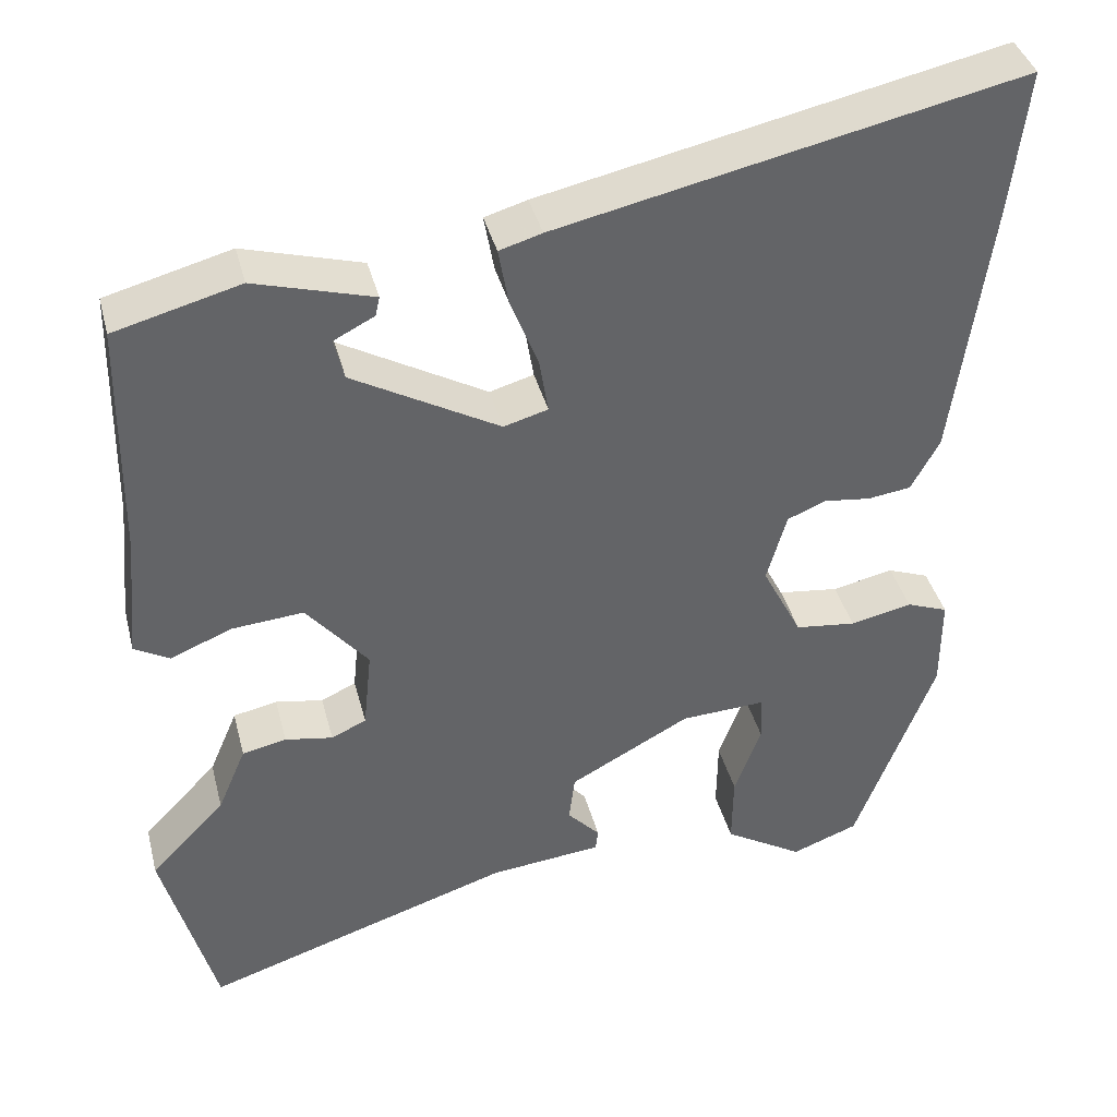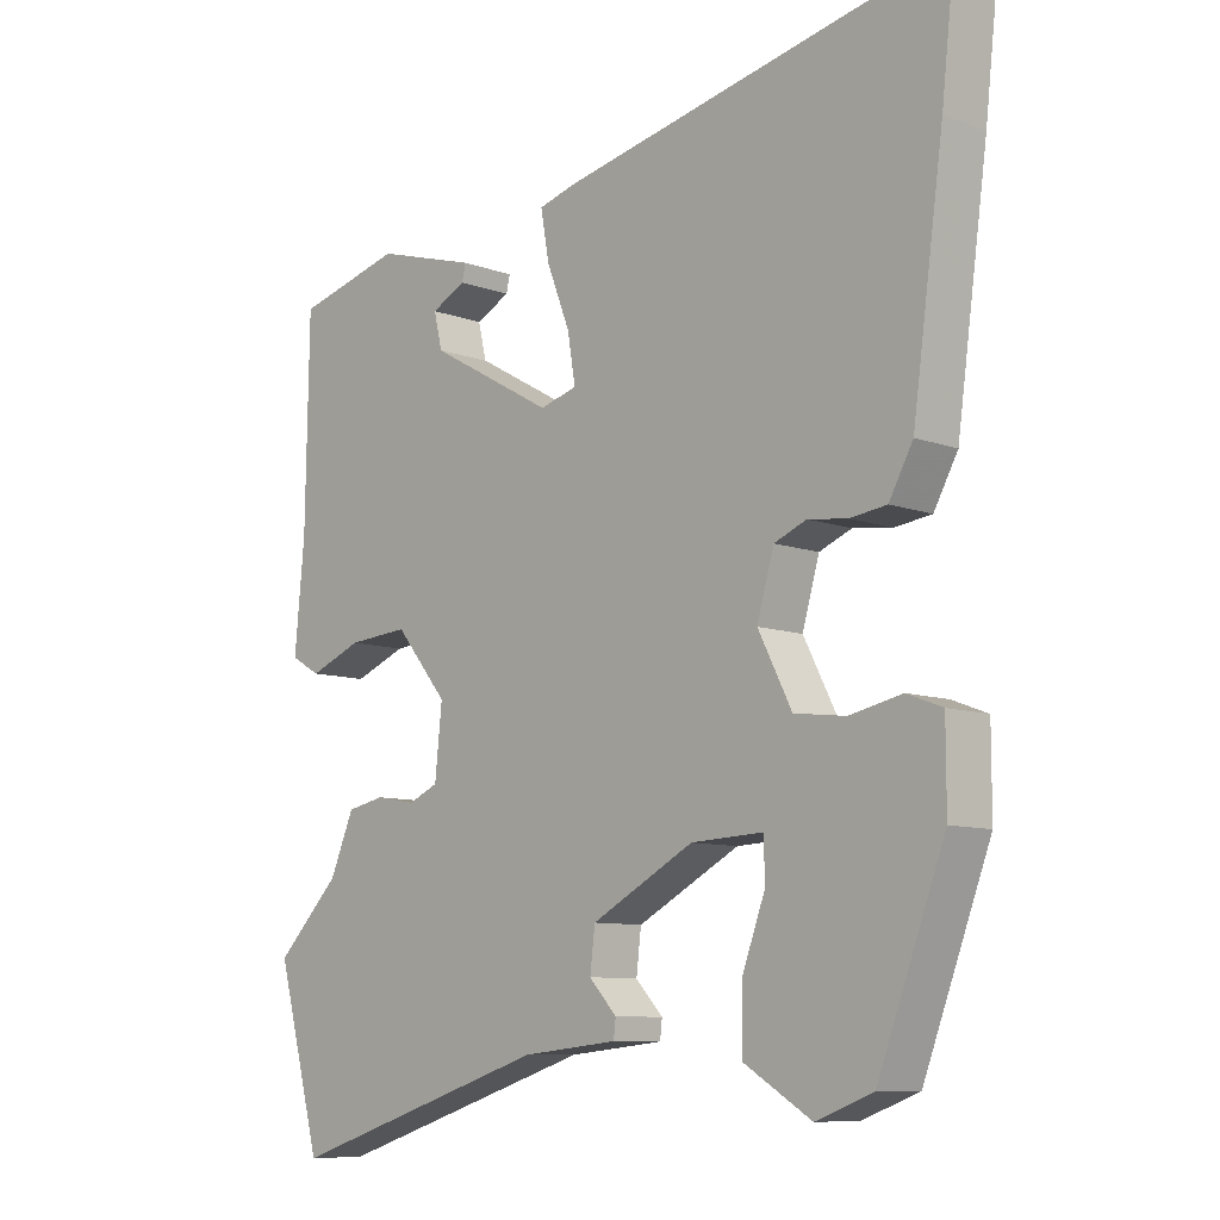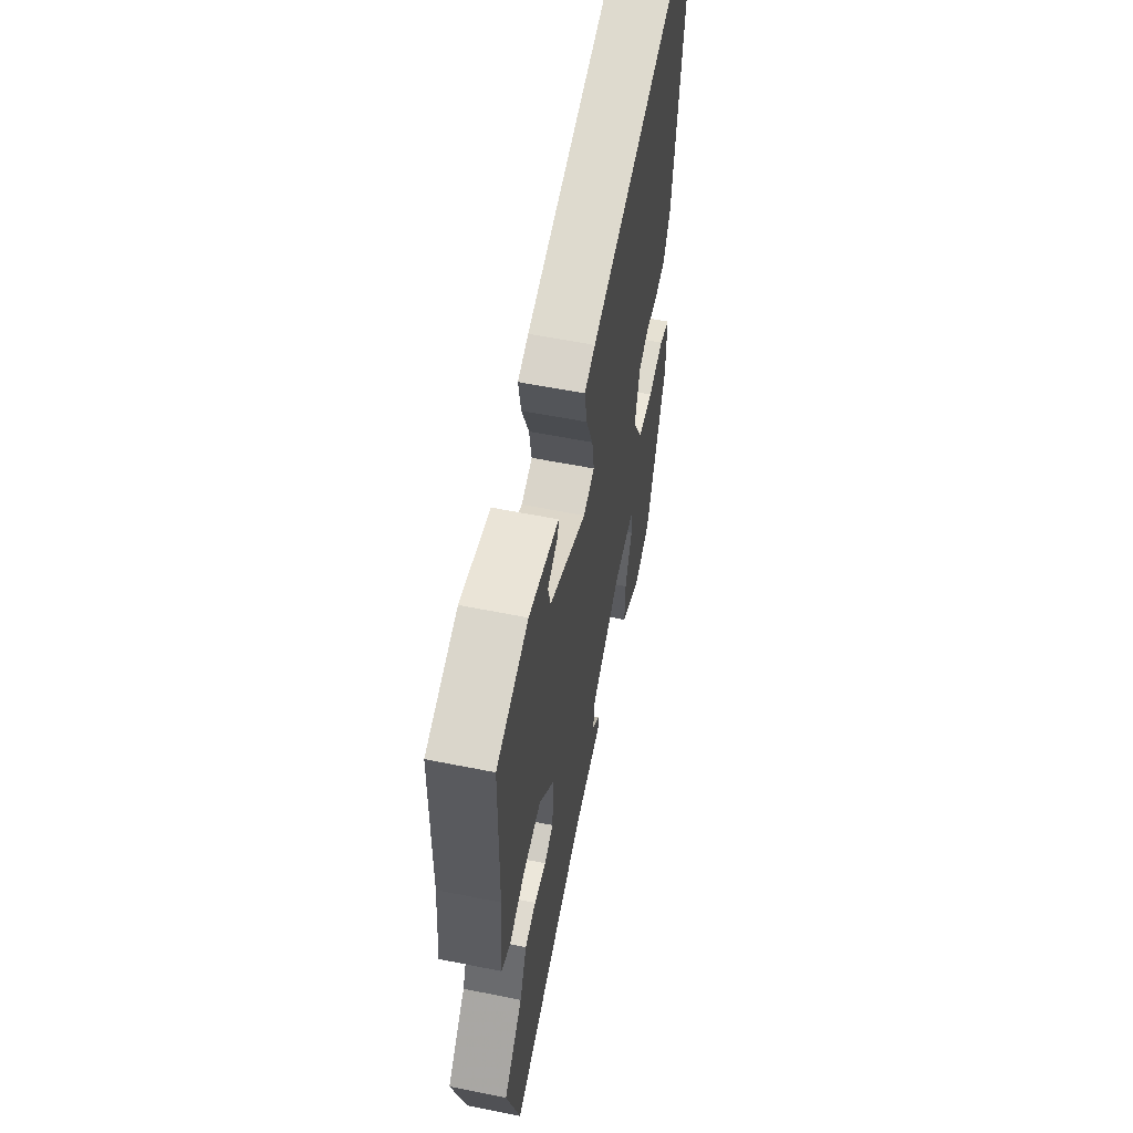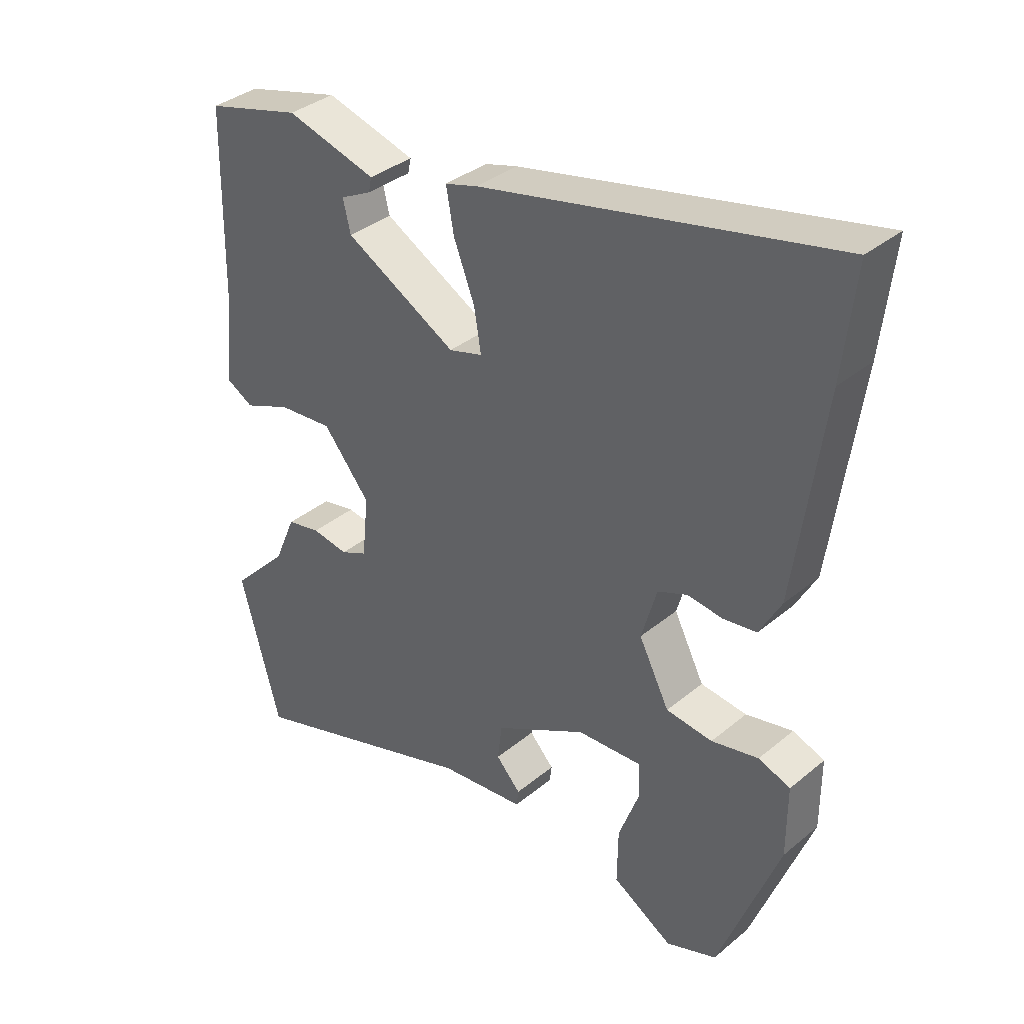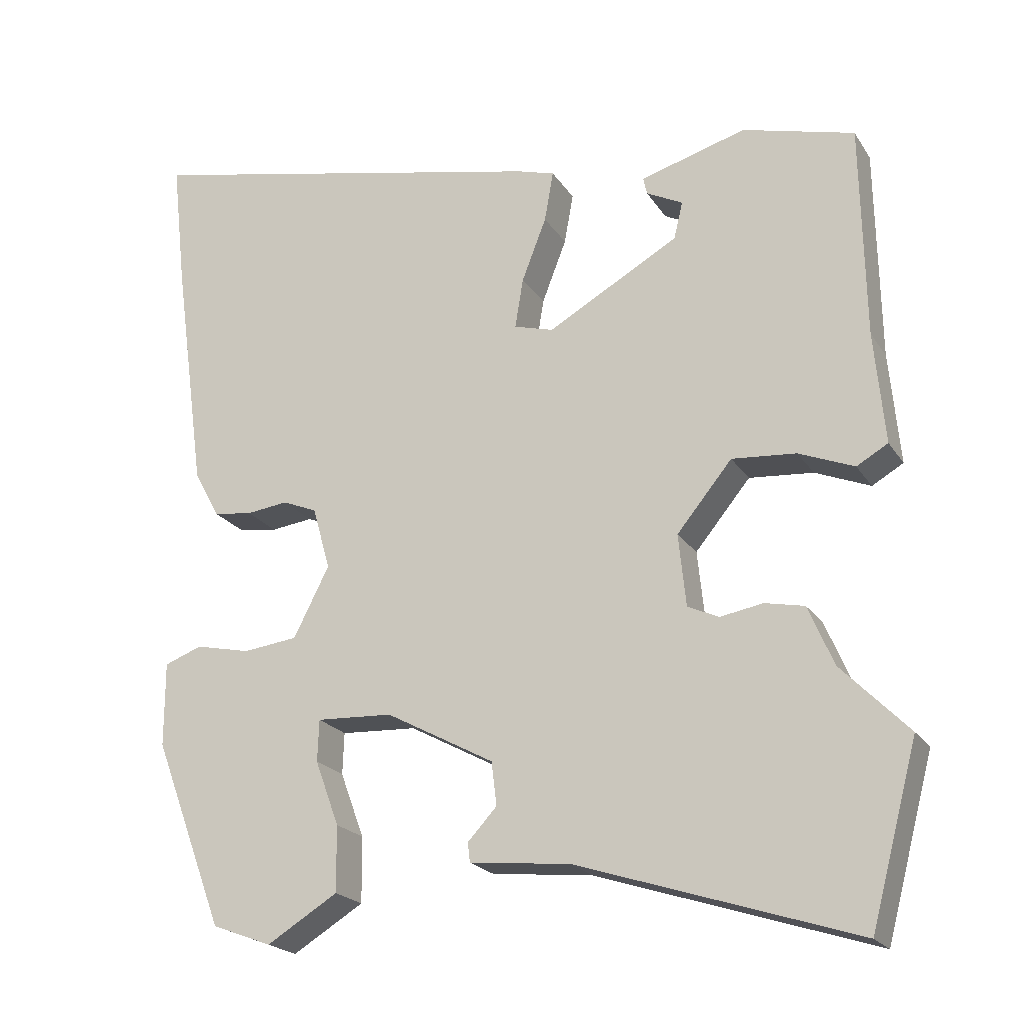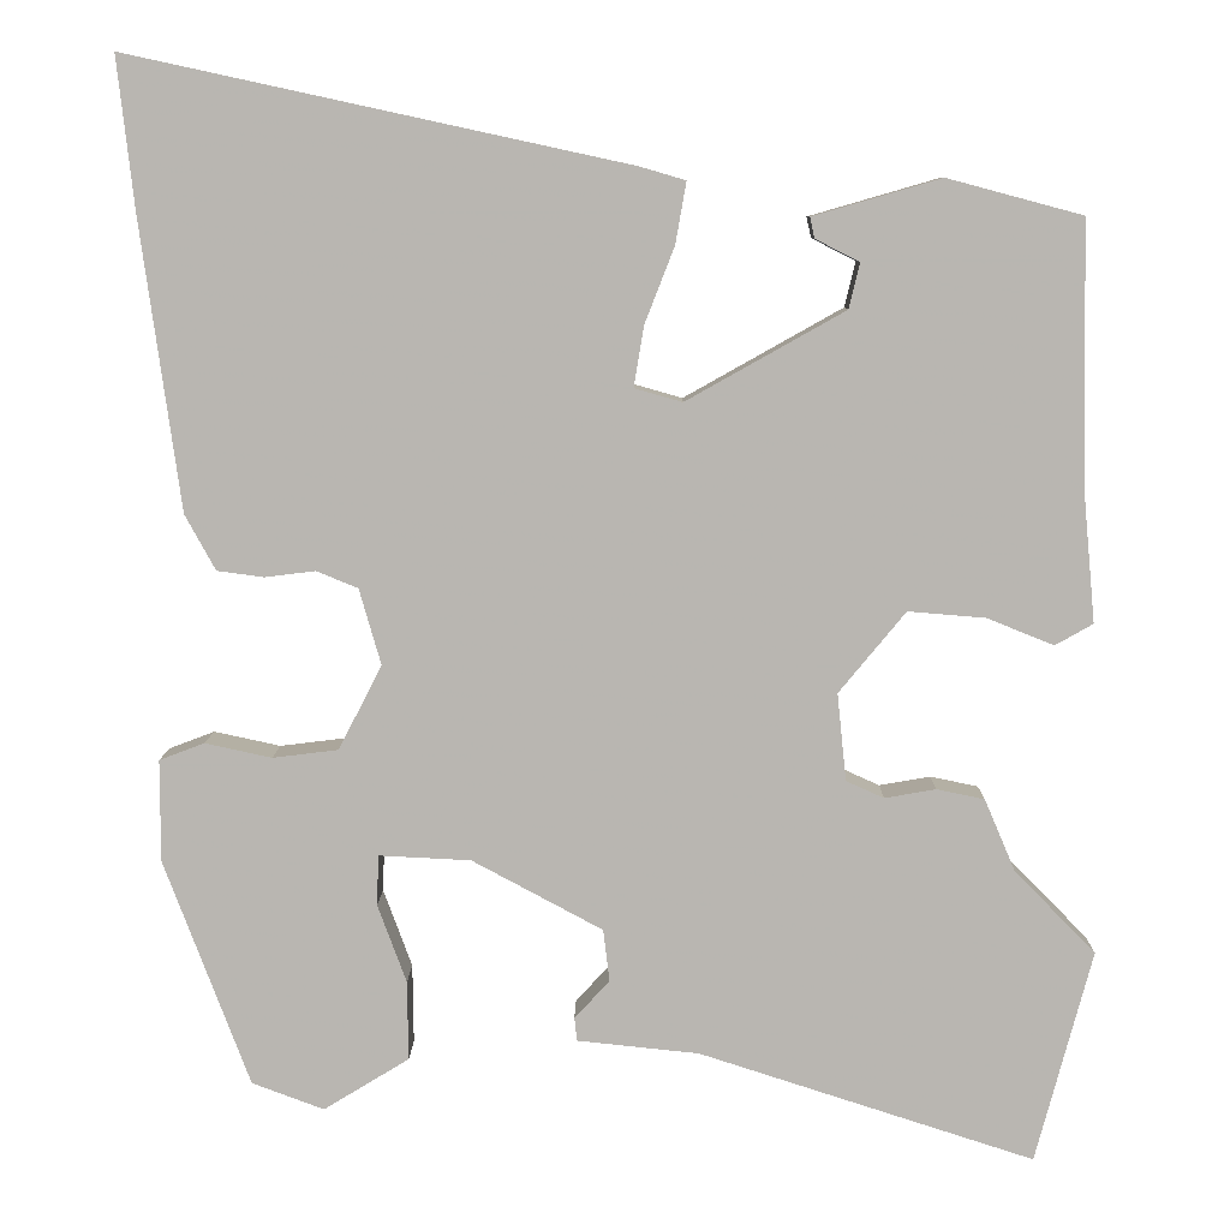
<metadata>
{"format":"obj","ext":"obj","renderer":"f3d","projection":"perspective","resolution":1024,"background":"white","views":[{"elev":39.3,"azim":165.8,"up":"+Z"},{"elev":-9.1,"azim":-134.2,"up":"+Z"},{"elev":58.4,"azim":101.7,"up":"+Z"},{"elev":35.8,"azim":-137.2,"up":"+Z"},{"elev":-21.1,"azim":24.0,"up":"+Z"},{"elev":8.1,"azim":0.8,"up":"+Z"}]}
</metadata>
<code>
v -0.39 0.07 -0.494
v -0.485 0.07 -0.242
v -0.485 0.07 -0.129
v -0.435 0.07 -0.11
v -0.361 0.07 -0.126
v -0.288 0.07 -0.117
v -0.24 0.07 -0.023
v -0.264 0.07 0.061
v -0.31 0.07 0.08
v -0.366 0.07 0.073
v -0.418 0.07 0.08
v -0.452 0.07 0.142
v -0.496 0.07 0.463
v -0.515 0.07 0.633
v 0.039 0.07 0.513
v 0.09 0.07 0.498
v 0.078 0.07 0.43
v 0.045 0.07 0.345
v 0.034 0.07 0.278
v 0.087 0.07 0.263
v 0.263 0.07 0.362
v 0.275 0.07 0.412
v 0.226 0.07 0.437
v 0.221 0.07 0.46
v 0.363 0.07 0.501
v 0.513 0.07 0.461
v 0.518 0.07 0.174
v 0.532 0.07 0.024
v 0.49 0.07 0
v 0.416 0.07 0.03
v 0.33 0.07 0.037
v 0.256 0.07 -0.053
v 0.266 0.07 -0.15
v 0.308 0.07 -0.169
v 0.365 0.07 -0.159
v 0.418 0.07 -0.17
v 0.452 0.07 -0.25
v 0.542 0.07 -0.342
v 0.479 0.07 -0.578
v 0.107 0.07 -0.458
v -0.028 0.07 -0.444
v -0.031 0.07 -0.418
v 0.008 0.07 -0.376
v 0.001 0.07 -0.318
v -0.144 0.07 -0.24
v -0.246 0.07 -0.235
v -0.248 0.07 -0.291
v -0.216 0.07 -0.378
v -0.215 0.07 -0.466
v -0.31 0.07 -0.524
v -0.39 0 -0.494
v -0.485 0 -0.242
v -0.485 0 -0.129
v -0.435 0 -0.11
v -0.361 0 -0.126
v -0.288 0 -0.117
v -0.24 0 -0.023
v -0.264 0 0.061
v -0.31 0 0.08
v -0.366 0 0.073
v -0.418 0 0.08
v -0.452 0 0.142
v -0.496 0 0.463
v -0.515 0 0.633
v 0.039 0 0.513
v 0.09 0 0.498
v 0.078 0 0.43
v 0.045 0 0.345
v 0.034 0 0.278
v 0.087 0 0.263
v 0.263 0 0.362
v 0.275 0 0.412
v 0.226 0 0.437
v 0.221 0 0.46
v 0.363 0 0.501
v 0.513 0 0.461
v 0.518 0 0.174
v 0.532 0 0.024
v 0.49 0 0
v 0.416 0 0.03
v 0.33 0 0.037
v 0.256 0 -0.053
v 0.266 0 -0.15
v 0.308 0 -0.169
v 0.365 0 -0.159
v 0.418 0 -0.17
v 0.452 0 -0.25
v 0.542 0 -0.342
v 0.479 0 -0.578
v 0.107 0 -0.458
v -0.028 0 -0.444
v -0.031 0 -0.418
v 0.008 0 -0.376
v 0.001 0 -0.318
v -0.144 0 -0.24
v -0.246 0 -0.235
v -0.248 0 -0.291
v -0.216 0 -0.378
v -0.215 0 -0.466
v -0.31 0 -0.524
f 3 4 5
f 2 3 5
f 1 2 5
f 50 1 5
f 49 50 5
f 48 49 5
f 47 48 5
f 46 47 5 6
f 45 46 6 7
f 44 45 7 8
f 40 41 42 43
f 40 43 44
f 39 40 44
f 38 39 44
f 37 38 44
f 36 37 44
f 35 36 44
f 34 35 44
f 33 34 44 8
f 27 28 29 30
f 27 30 31
f 26 27 31
f 24 25 26
f 23 24 26
f 22 23 26
f 26 31 32
f 22 26 32
f 21 22 32
f 16 17 18
f 15 16 18
f 14 15 18
f 13 14 18
f 12 13 18
f 11 12 18
f 10 11 18
f 9 10 18
f 9 18 19
f 9 19 20
f 8 9 20
f 33 8 20
f 32 33 20
f 20 21 32
f 55 54 53
f 55 53 52
f 55 52 51
f 55 51 100
f 55 100 99
f 55 99 98
f 55 98 97
f 56 55 97 96
f 57 56 96 95
f 58 57 95 94
f 93 92 91 90
f 94 93 90
f 94 90 89
f 94 89 88
f 94 88 87
f 94 87 86
f 94 86 85
f 94 85 84
f 58 94 84 83
f 80 79 78 77
f 81 80 77
f 81 77 76
f 76 75 74
f 76 74 73
f 76 73 72
f 82 81 76
f 82 76 72
f 82 72 71
f 68 67 66
f 68 66 65
f 68 65 64
f 68 64 63
f 68 63 62
f 68 62 61
f 68 61 60
f 68 60 59
f 69 68 59
f 70 69 59
f 70 59 58
f 70 58 83
f 70 83 82
f 82 71 70
f 1 51 52 2
f 2 52 53 3
f 3 53 54 4
f 4 54 55 5
f 5 55 56 6
f 6 56 57 7
f 7 57 58 8
f 8 58 59 9
f 9 59 60 10
f 10 60 61 11
f 11 61 62 12
f 12 62 63 13
f 13 63 64 14
f 14 64 65 15
f 15 65 66 16
f 16 66 67 17
f 17 67 68 18
f 18 68 69 19
f 19 69 70 20
f 20 70 71 21
f 21 71 72 22
f 22 72 73 23
f 23 73 74 24
f 24 74 75 25
f 25 75 76 26
f 26 76 77 27
f 27 77 78 28
f 28 78 79 29
f 29 79 80 30
f 30 80 81 31
f 31 81 82 32
f 32 82 83 33
f 33 83 84 34
f 34 84 85 35
f 35 85 86 36
f 36 86 87 37
f 37 87 88 38
f 38 88 89 39
f 39 89 90 40
f 40 90 91 41
f 41 91 92 42
f 42 92 93 43
f 43 93 94 44
f 44 94 95 45
f 45 95 96 46
f 46 96 97 47
f 47 97 98 48
f 48 98 99 49
f 49 99 100 50
f 50 100 51 1

</code>
